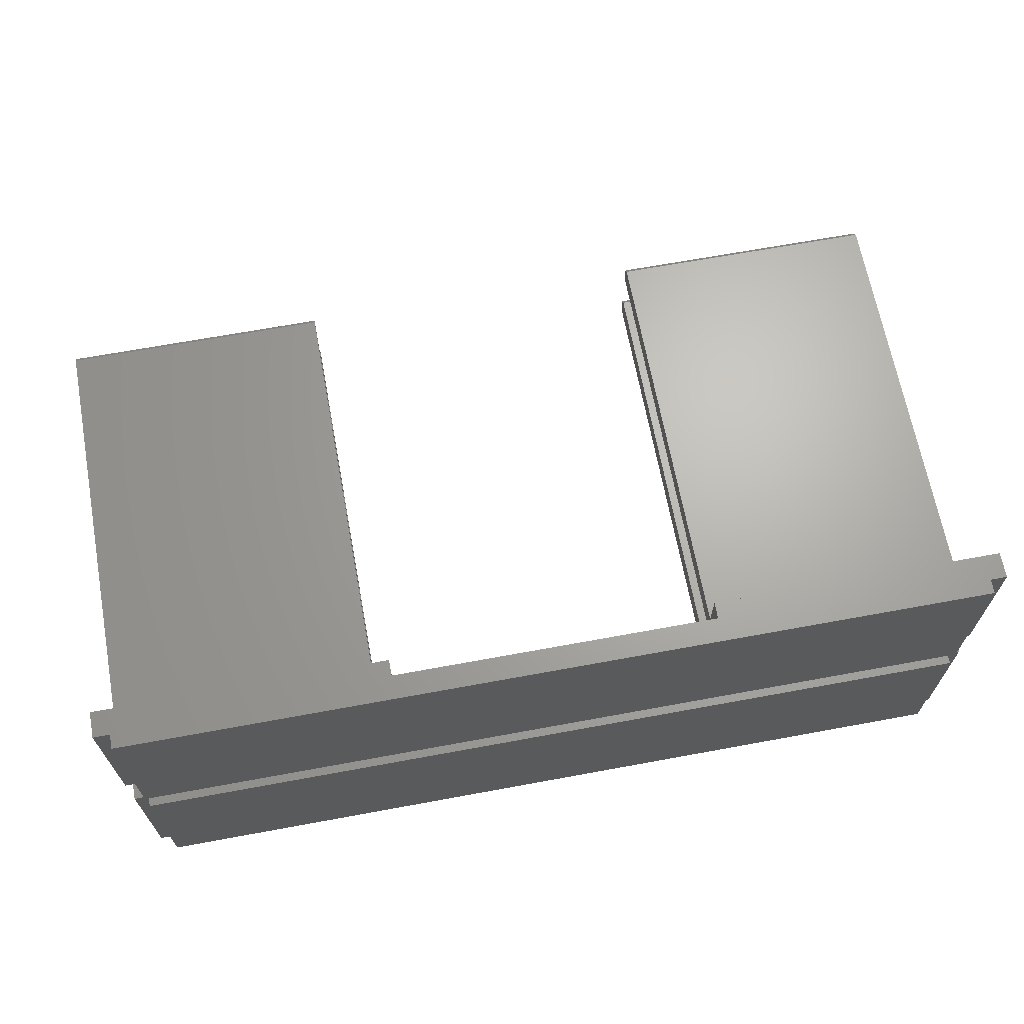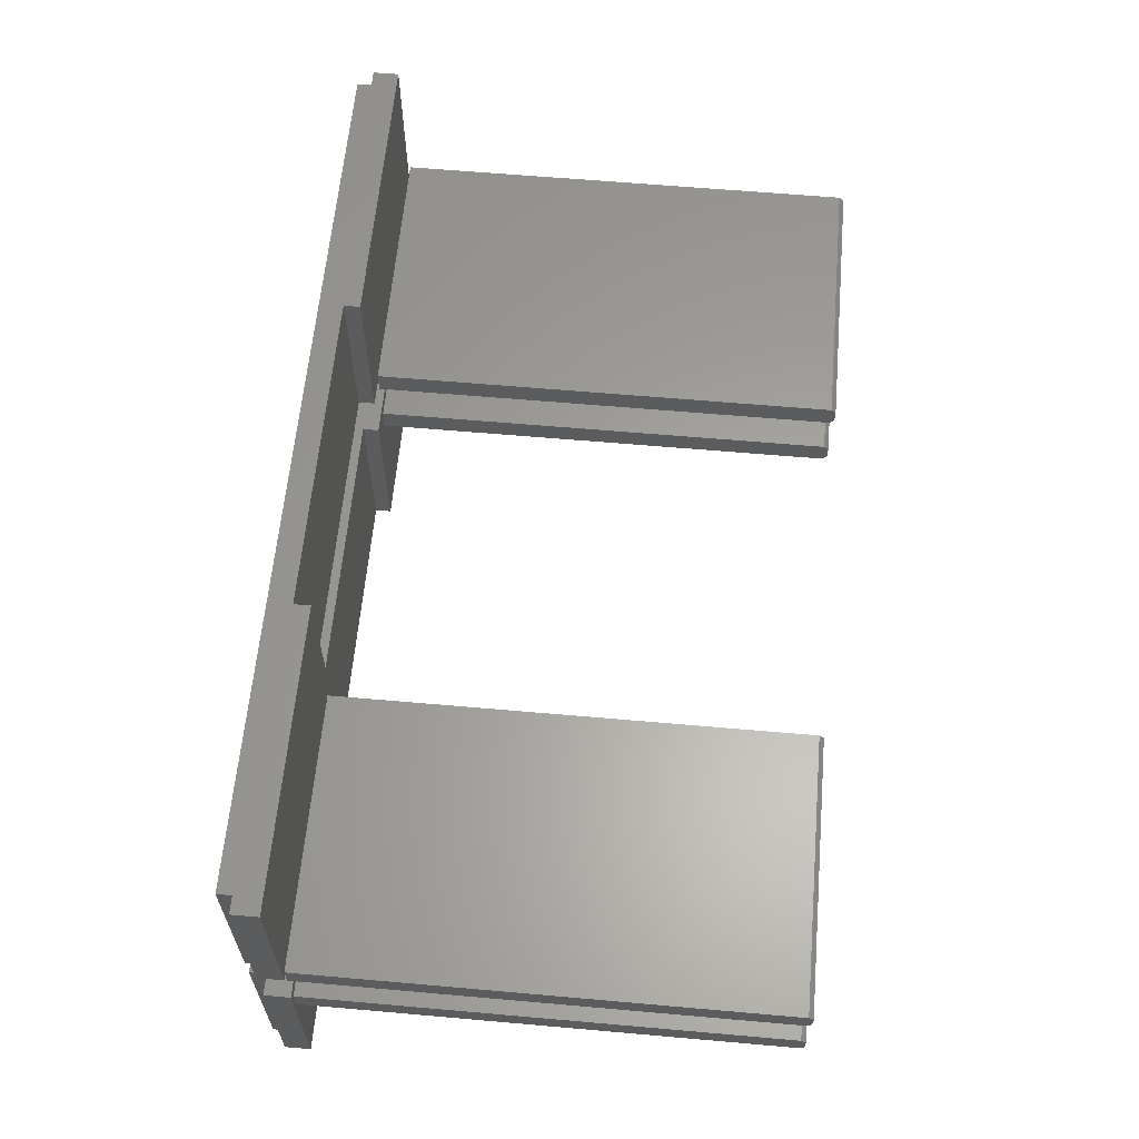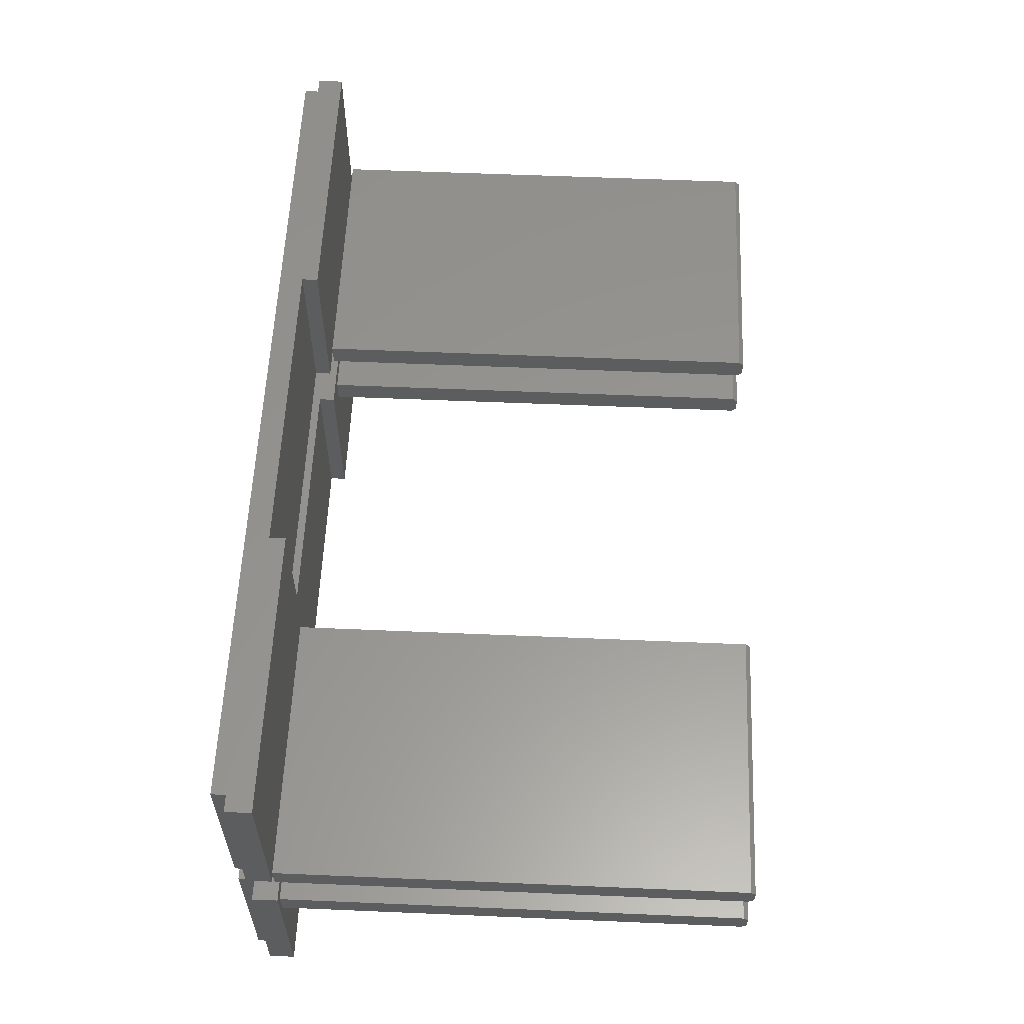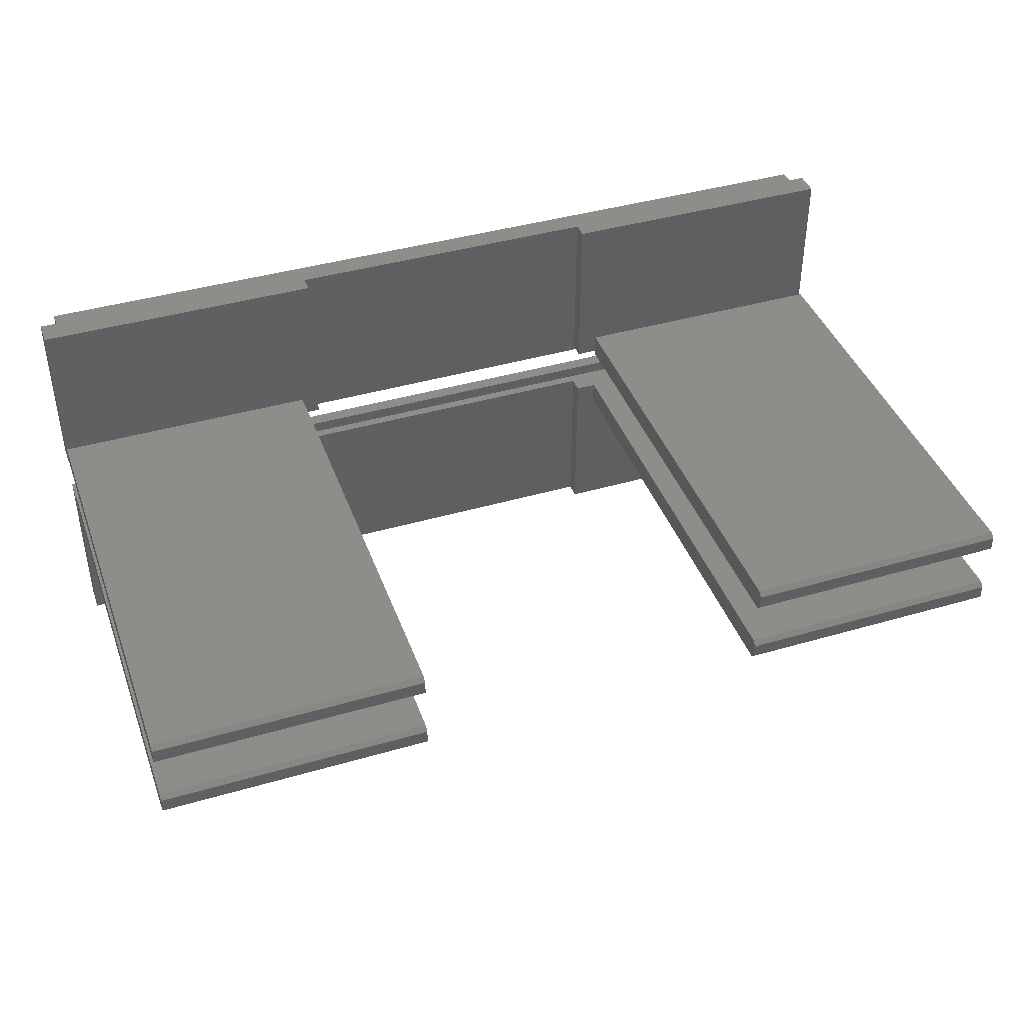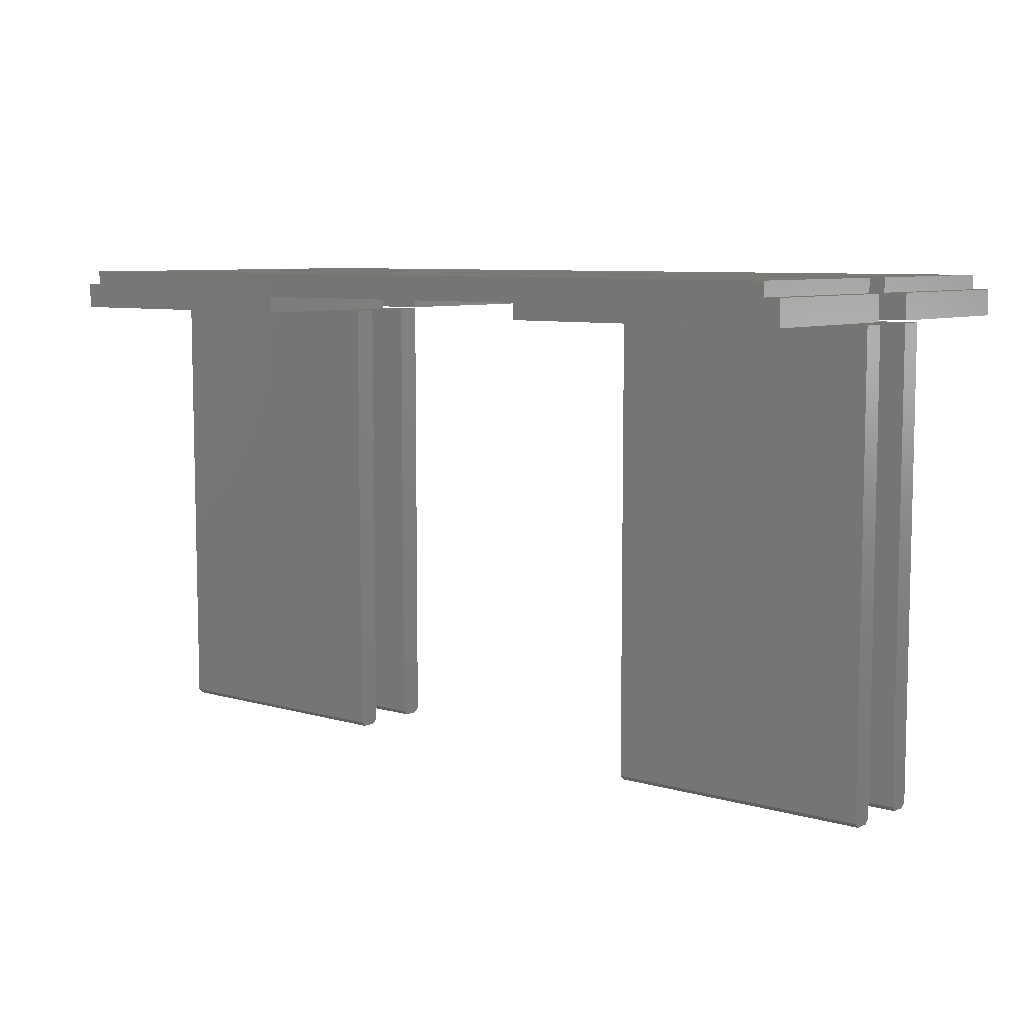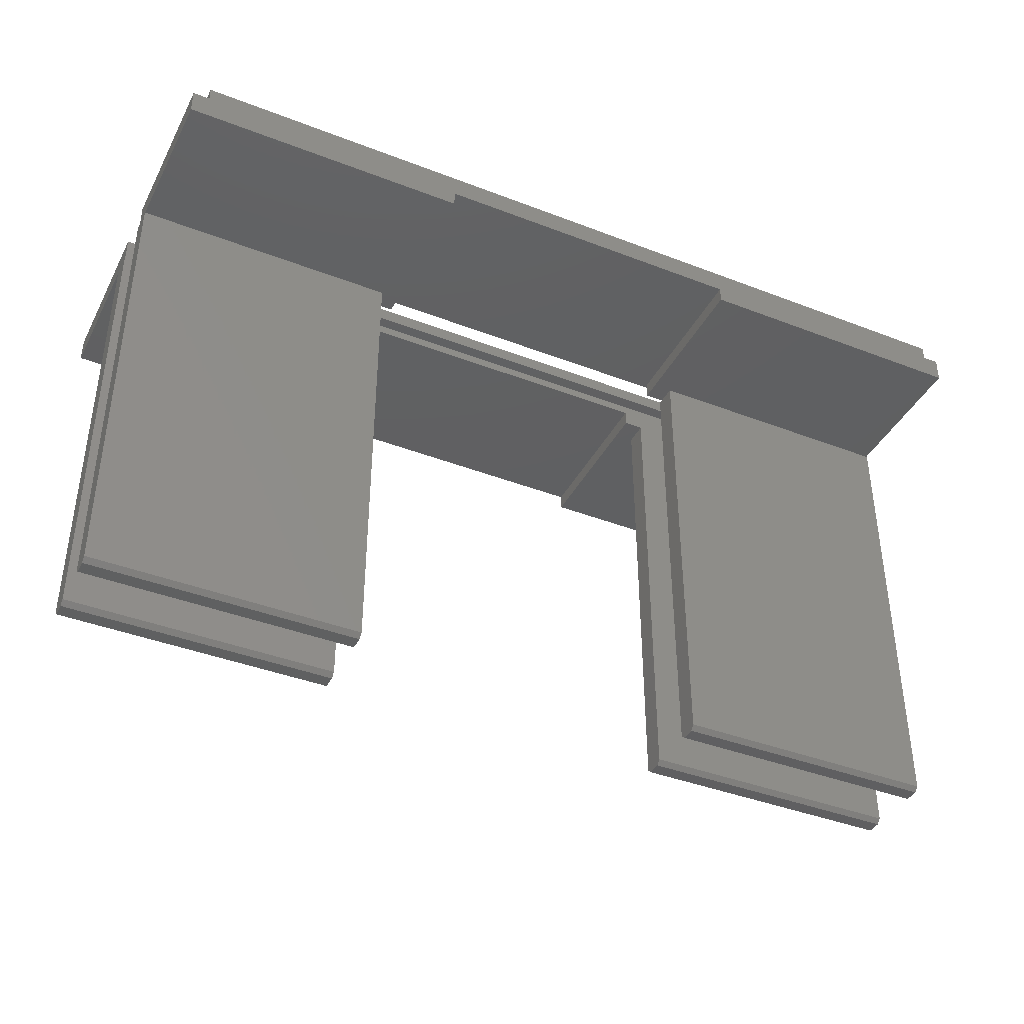
<metadata>
{"format":"stl","ext":"stl","renderer":"f3d","projection":"perspective","resolution":1024,"background":"white","views":[{"elev":66.6,"azim":169.5,"up":"+Z"},{"elev":61.8,"azim":-84.9,"up":"+Z"},{"elev":58.3,"azim":-87.5,"up":"+Z"},{"elev":41.5,"azim":-19.4,"up":"+Z"},{"elev":7.7,"azim":39.0,"up":"+Y"},{"elev":-40.0,"azim":154.5,"up":"+Y"}]}
</metadata>
<code>
# stl→obj: 100 verts, 352 faces
v -94.85 60.7 5
v -94.85 -37 10
v -94.85 60.7 10
v -94.85 -37 5
v -94.85 -38 9
v -94.85 -38 6
v -37.85 60.7 5
v -37.85 60.7 10
v -37.85 -37 10
v -37.85 -37 5
v -37.85 -38 6
v -37.85 -38 9
v -37.85 60.7 -5
v -37.85 -37 -10
v -37.85 60.7 -10
v -37.85 -37 -5
v -37.85 -38 -9
v -37.85 -38 -6
v -94.85 60.7 -5
v -94.85 60.7 -10
v -94.85 -37 -10
v -94.85 -37 -5
v -94.85 -38 -6
v -94.85 -38 -9
v 38.15 60.7 5
v 38.15 -37 10
v 38.15 60.7 10
v 38.15 -37 5
v 38.15 -38 9
v 38.15 -38 6
v 95.15 60.7 5
v 95.15 60.7 10
v 95.15 -37 10
v 95.15 -37 5
v 95.15 -38 6
v 95.15 -38 9
v 38.15 60.7 -10
v 38.15 -37 -5
v 38.15 60.7 -5
v 38.15 -37 -10
v 38.15 -38 -6
v 38.15 -38 -9
v 95.15 60.7 -10
v 95.15 60.7 -5
v 95.15 -37 -5
v 95.15 -37 -10
v 95.15 -38 -9
v 95.15 -38 -6
v 91.5 66.6 5.5
v 95 61.2 5.5
v 34 61.2 5.5
v 95 66.6 5.5
v 34 64.6 5.5
v -34 64.6 5.5
v -91.5 66.6 5.5
v -34 61.2 5.5
v -95 61.2 5.5
v -95 66.6 5.5
v -91.5 66.6 41.5
v -95 66.6 41.5
v -95 61.2 41.5
v 91.5 66.6 41.5
v 95 61.2 41.5
v 95 66.6 41.5
v 34 61.2 41.5
v 34 64.6 41.5
v 91.5 69.6 41.5
v -91.5 69.6 41.5
v -34 64.6 41.5
v -34 61.2 41.5
v 91.5 69.6 3
v 91.5 66.6 3
v -91.5 69.6 3
v -91.5 66.6 3
v -91.5 66.6 -5.5
v -95 61.2 -5.5
v -34 61.2 -5.5
v -95 66.6 -5.5
v -34 64.6 -5.5
v 34 64.6 -5.5
v 91.5 66.6 -5.5
v 34 61.2 -5.5
v 95 61.2 -5.5
v 95 66.6 -5.5
v 91.5 66.6 -41.5
v 95 66.6 -41.5
v 95 61.2 -41.5
v -91.5 66.6 -41.5
v -95 61.2 -41.5
v -95 66.6 -41.5
v -34 61.2 -41.5
v -34 64.6 -41.5
v -91.5 69.6 -41.5
v 91.5 69.6 -41.5
v 34 64.6 -41.5
v 34 61.2 -41.5
v -91.5 69.6 -3
v -91.5 66.6 -3
v 91.5 69.6 -3
v 91.5 66.6 -3
f 1 2 3
f 4 2 1
f 4 5 2
f 6 5 4
f 7 8 9
f 9 10 7
f 9 11 10
f 12 11 9
f 2 5 12
f 2 12 9
f 12 5 6
f 12 6 11
f 2 9 8
f 2 8 3
f 4 10 11
f 4 11 6
f 4 1 7
f 4 7 10
f 1 3 8
f 1 8 7
f 13 14 15
f 16 14 13
f 16 17 14
f 18 17 16
f 19 20 21
f 21 22 19
f 21 23 22
f 24 23 21
f 14 17 24
f 14 24 21
f 24 17 18
f 24 18 23
f 14 21 20
f 14 20 15
f 16 22 23
f 16 23 18
f 16 13 19
f 16 19 22
f 13 15 20
f 13 20 19
f 25 26 27
f 28 26 25
f 28 29 26
f 30 29 28
f 31 32 33
f 33 34 31
f 33 35 34
f 36 35 33
f 26 29 36
f 26 36 33
f 36 29 30
f 36 30 35
f 26 33 32
f 26 32 27
f 28 34 35
f 28 35 30
f 28 25 31
f 28 31 34
f 25 27 32
f 25 32 31
f 37 38 39
f 40 38 37
f 40 41 38
f 42 41 40
f 43 44 45
f 45 46 43
f 45 47 46
f 48 47 45
f 38 41 48
f 38 48 45
f 48 41 42
f 48 42 47
f 38 45 44
f 38 44 39
f 40 46 47
f 40 47 42
f 40 37 43
f 40 43 46
f 37 39 44
f 37 44 43
f 49 50 51
f 52 50 49
f 53 49 51
f 54 49 53
f 54 55 49
f 56 55 54
f 57 55 56
f 58 55 57
f 59 60 61
f 62 63 64
f 62 65 63
f 66 65 62
f 67 66 62
f 68 66 67
f 68 69 66
f 59 69 68
f 59 70 69
f 61 70 59
f 49 67 62
f 49 71 67
f 72 71 49
f 55 73 74
f 55 68 73
f 59 68 55
f 63 50 52
f 63 52 64
f 61 60 58
f 61 58 57
f 49 62 64
f 49 64 52
f 53 66 69
f 53 69 54
f 58 60 59
f 58 59 55
f 71 73 68
f 71 68 67
f 72 74 73
f 72 73 71
f 72 49 55
f 72 55 74
f 56 54 69
f 56 69 70
f 57 56 70
f 57 70 61
f 51 65 66
f 51 66 53
f 51 50 63
f 51 63 65
f 75 76 77
f 78 76 75
f 79 75 77
f 80 75 79
f 80 81 75
f 82 81 80
f 83 81 82
f 84 81 83
f 85 86 87
f 88 89 90
f 88 91 89
f 92 91 88
f 93 92 88
f 94 92 93
f 94 95 92
f 85 95 94
f 85 96 95
f 87 96 85
f 75 93 88
f 75 97 93
f 98 97 75
f 81 99 100
f 81 94 99
f 85 94 81
f 89 76 78
f 89 78 90
f 87 86 84
f 87 84 83
f 75 88 90
f 75 90 78
f 79 92 95
f 79 95 80
f 84 86 85
f 84 85 81
f 99 94 93
f 99 93 97
f 97 98 100
f 97 100 99
f 98 75 81
f 98 81 100
f 96 82 80
f 96 80 95
f 87 83 82
f 87 82 96
f 77 91 92
f 77 92 79
f 77 76 89
f 77 89 91
f 19 20 21
f 21 22 19
f 21 23 22
f 24 23 21
f 13 14 15
f 16 14 13
f 16 17 14
f 18 17 16
f 43 44 45
f 45 46 43
f 45 47 46
f 48 47 45
f 37 38 39
f 40 38 37
f 40 41 38
f 42 41 40
f 55 73 74
f 55 68 73
f 59 68 55
f 49 67 62
f 49 71 67
f 72 71 49
f 59 60 61
f 62 63 64
f 62 65 63
f 66 65 62
f 67 66 62
f 68 66 67
f 68 69 66
f 59 69 68
f 59 70 69
f 61 70 59
f 49 50 51
f 52 50 49
f 53 49 51
f 54 49 53
f 54 55 49
f 56 55 54
f 57 55 56
f 58 55 57
f 81 99 100
f 81 94 99
f 85 94 81
f 75 93 88
f 75 97 93
f 98 97 75
f 85 86 87
f 88 89 90
f 88 91 89
f 92 91 88
f 93 92 88
f 94 92 93
f 94 95 92
f 85 95 94
f 85 96 95
f 87 96 85
f 75 76 77
f 78 76 75
f 79 75 77
f 80 75 79
f 80 81 75
f 82 81 80
f 83 81 82
f 84 81 83
f 31 32 33
f 33 34 31
f 33 35 34
f 36 35 33
f 25 26 27
f 28 26 25
f 28 29 26
f 30 29 28
f 7 8 9
f 9 10 7
f 9 11 10
f 12 11 9
f 1 2 3
f 4 2 1
f 4 5 2
f 6 5 4
f 13 15 20
f 13 20 19
f 16 13 19
f 16 19 22
f 16 22 23
f 16 23 18
f 14 21 20
f 14 20 15
f 24 17 18
f 24 18 23
f 14 17 24
f 14 24 21
f 37 39 44
f 37 44 43
f 40 37 43
f 40 43 46
f 40 46 47
f 40 47 42
f 38 45 44
f 38 44 39
f 48 41 42
f 48 42 47
f 38 41 48
f 38 48 45
f 57 56 70
f 57 70 61
f 56 54 69
f 56 69 70
f 51 50 63
f 51 63 65
f 51 65 66
f 51 66 53
f 53 66 69
f 53 69 54
f 72 49 55
f 72 55 74
f 72 74 73
f 72 73 71
f 71 73 68
f 71 68 67
f 58 60 59
f 58 59 55
f 49 62 64
f 49 64 52
f 61 60 58
f 61 58 57
f 63 50 52
f 63 52 64
f 87 83 82
f 87 82 96
f 96 82 80
f 96 80 95
f 77 76 89
f 77 89 91
f 77 91 92
f 77 92 79
f 79 92 95
f 79 95 80
f 98 75 81
f 98 81 100
f 97 98 100
f 97 100 99
f 99 94 93
f 99 93 97
f 84 86 85
f 84 85 81
f 75 88 90
f 75 90 78
f 87 86 84
f 87 84 83
f 89 76 78
f 89 78 90
f 25 27 32
f 25 32 31
f 28 25 31
f 28 31 34
f 28 34 35
f 28 35 30
f 26 33 32
f 26 32 27
f 36 29 30
f 36 30 35
f 26 29 36
f 26 36 33
f 1 3 8
f 1 8 7
f 4 1 7
f 4 7 10
f 4 10 11
f 4 11 6
f 2 9 8
f 2 8 3
f 12 5 6
f 12 6 11
f 2 5 12
f 2 12 9

</code>
